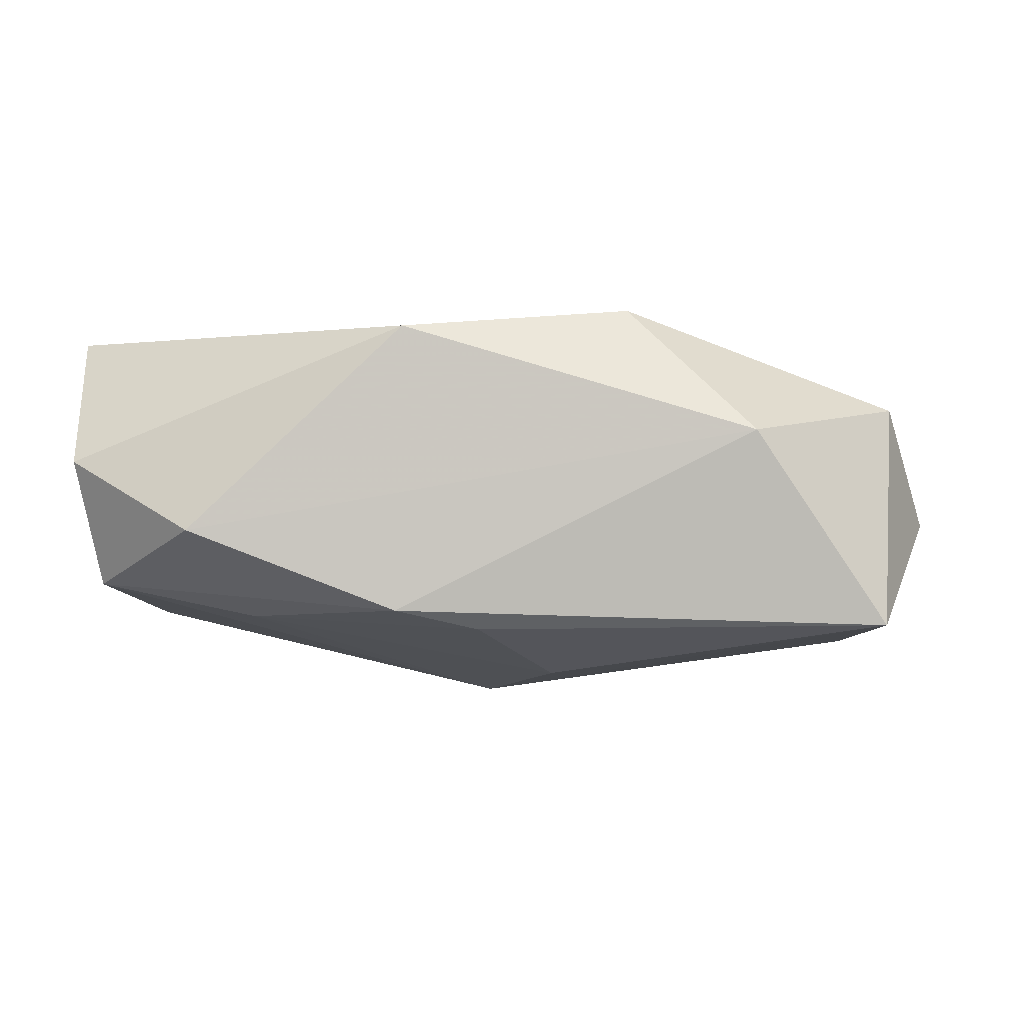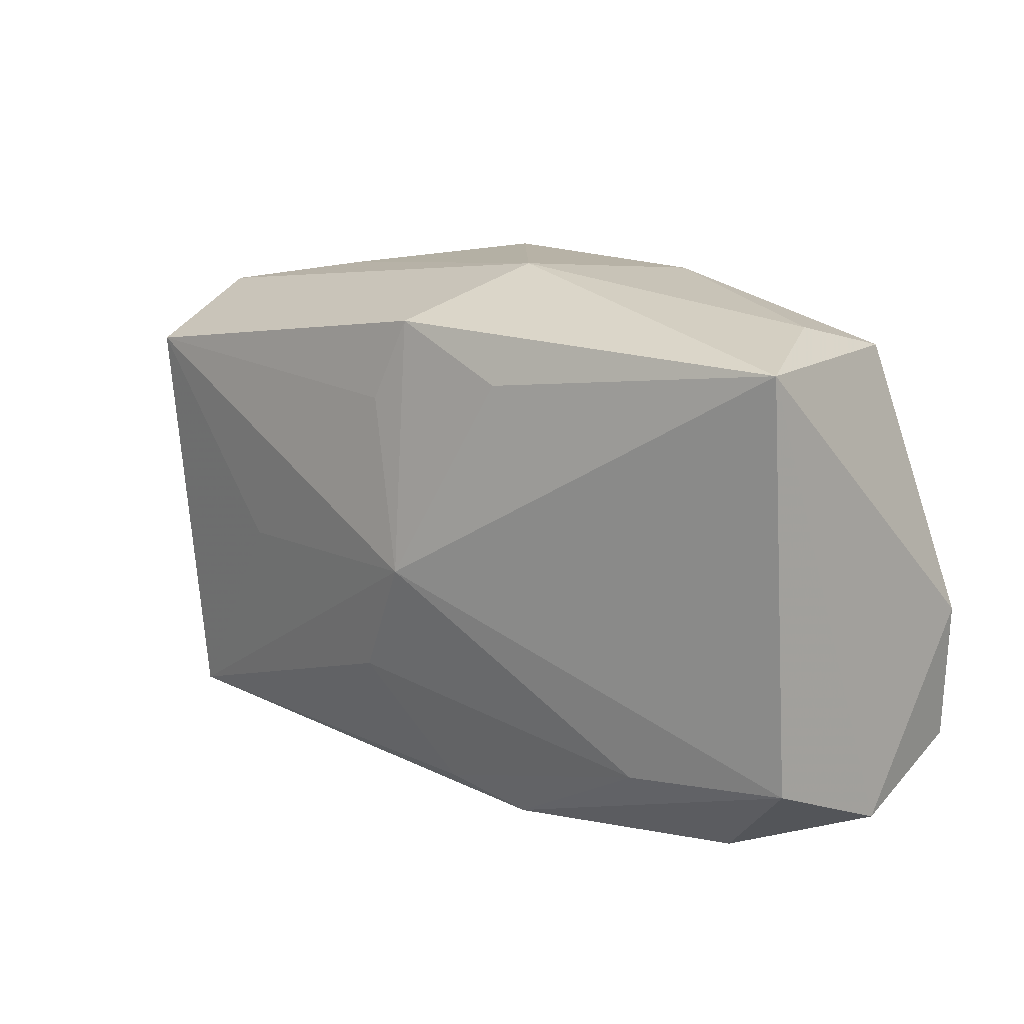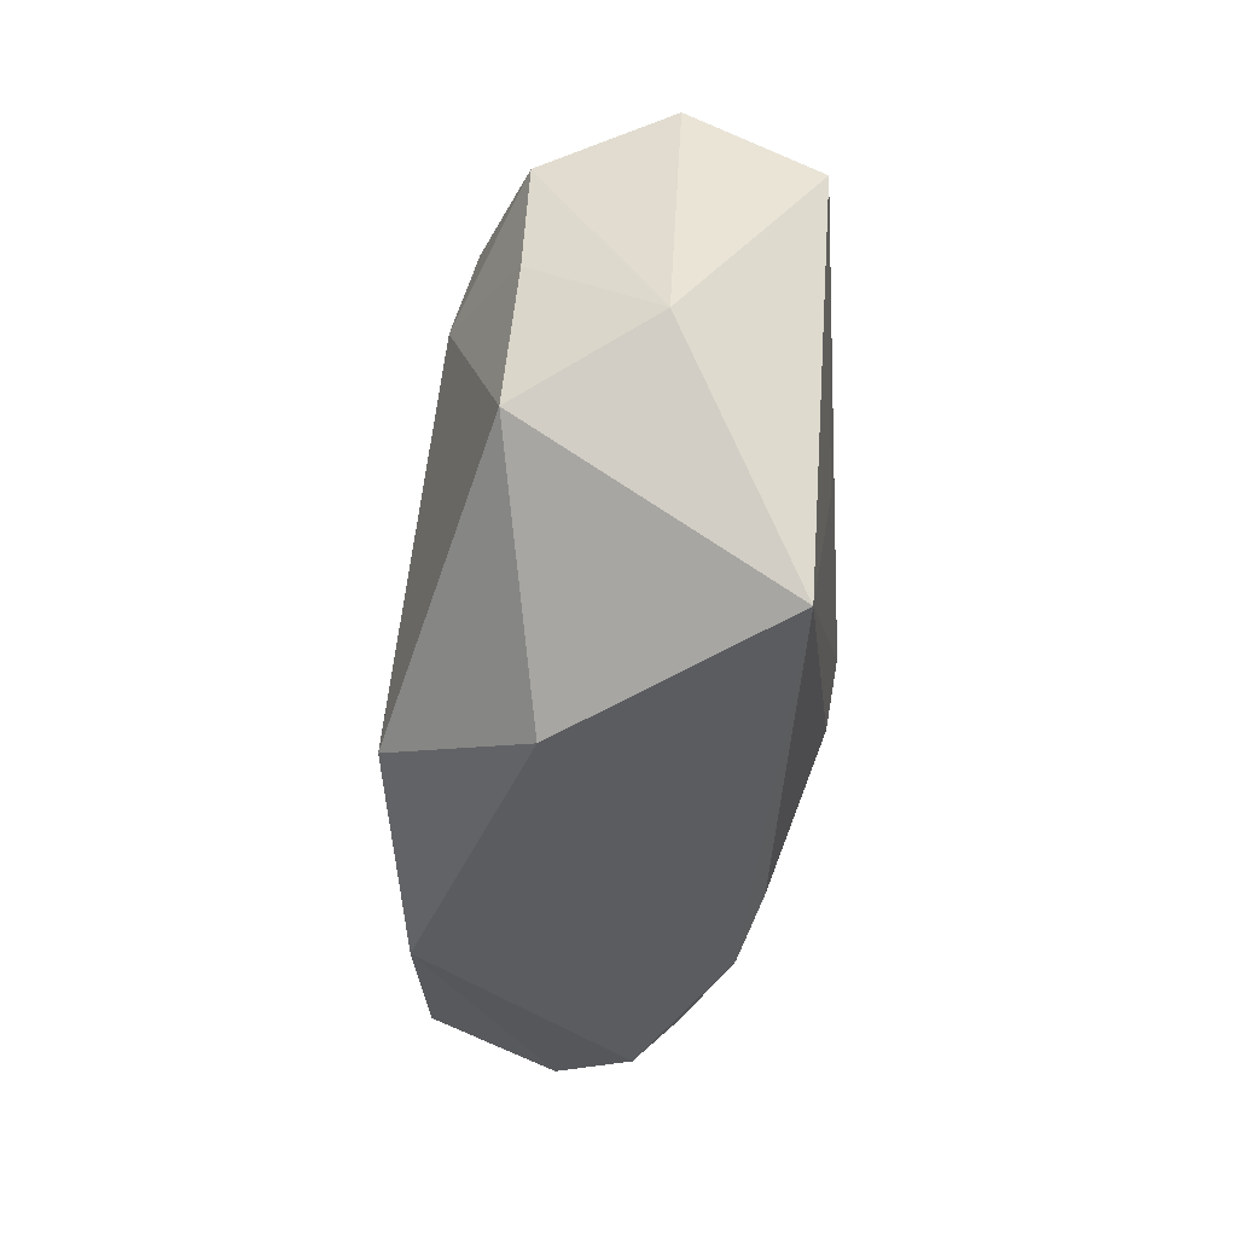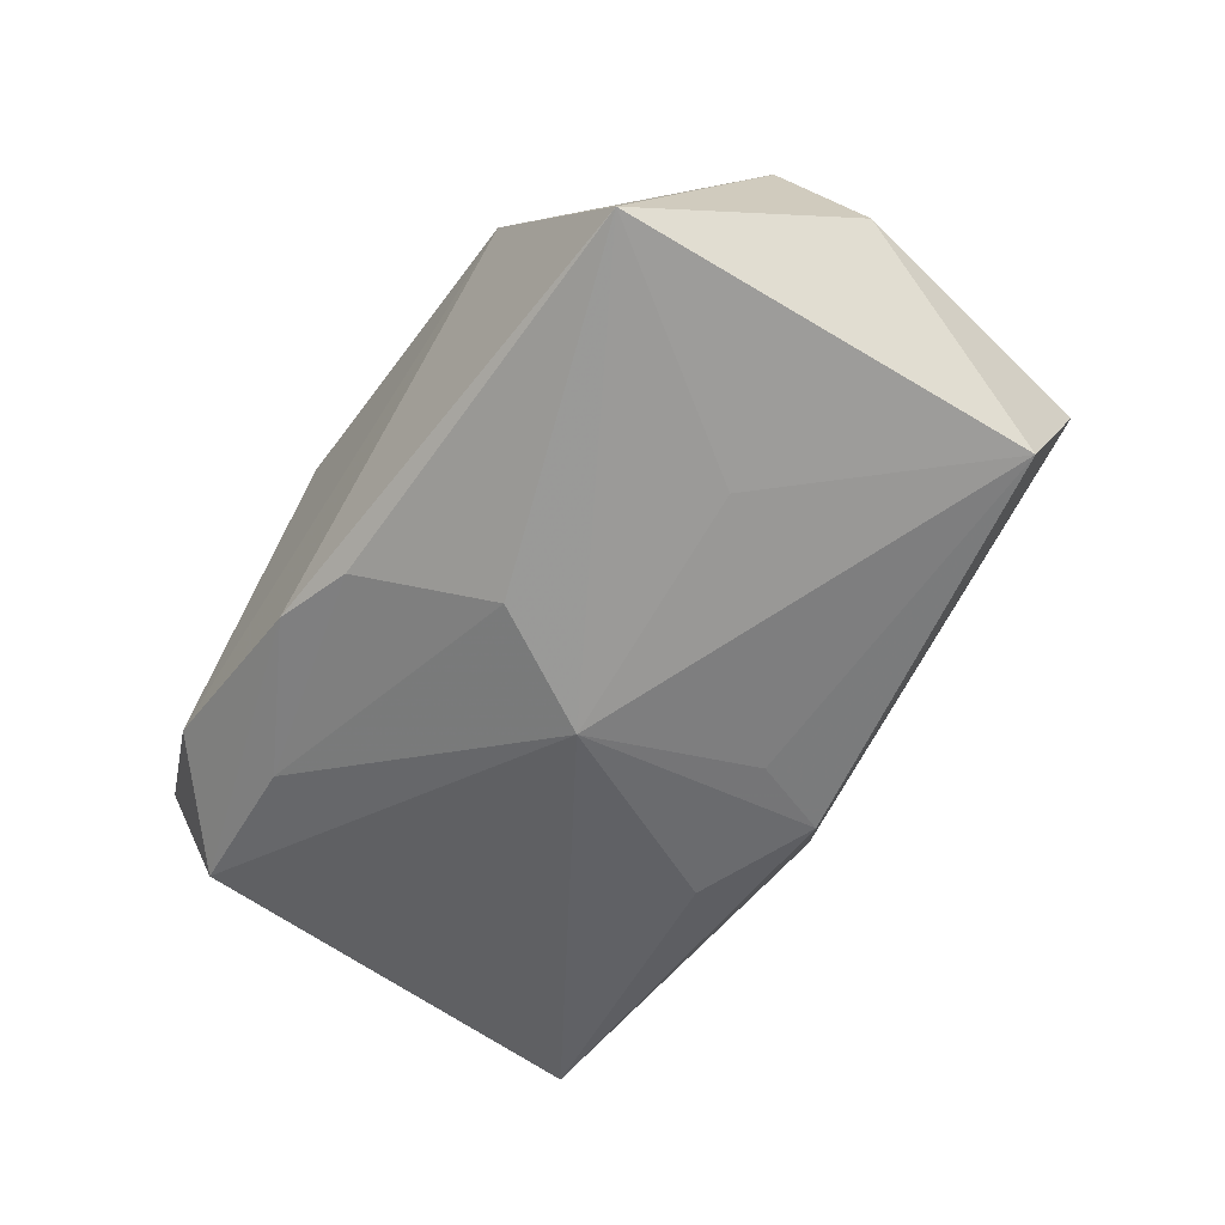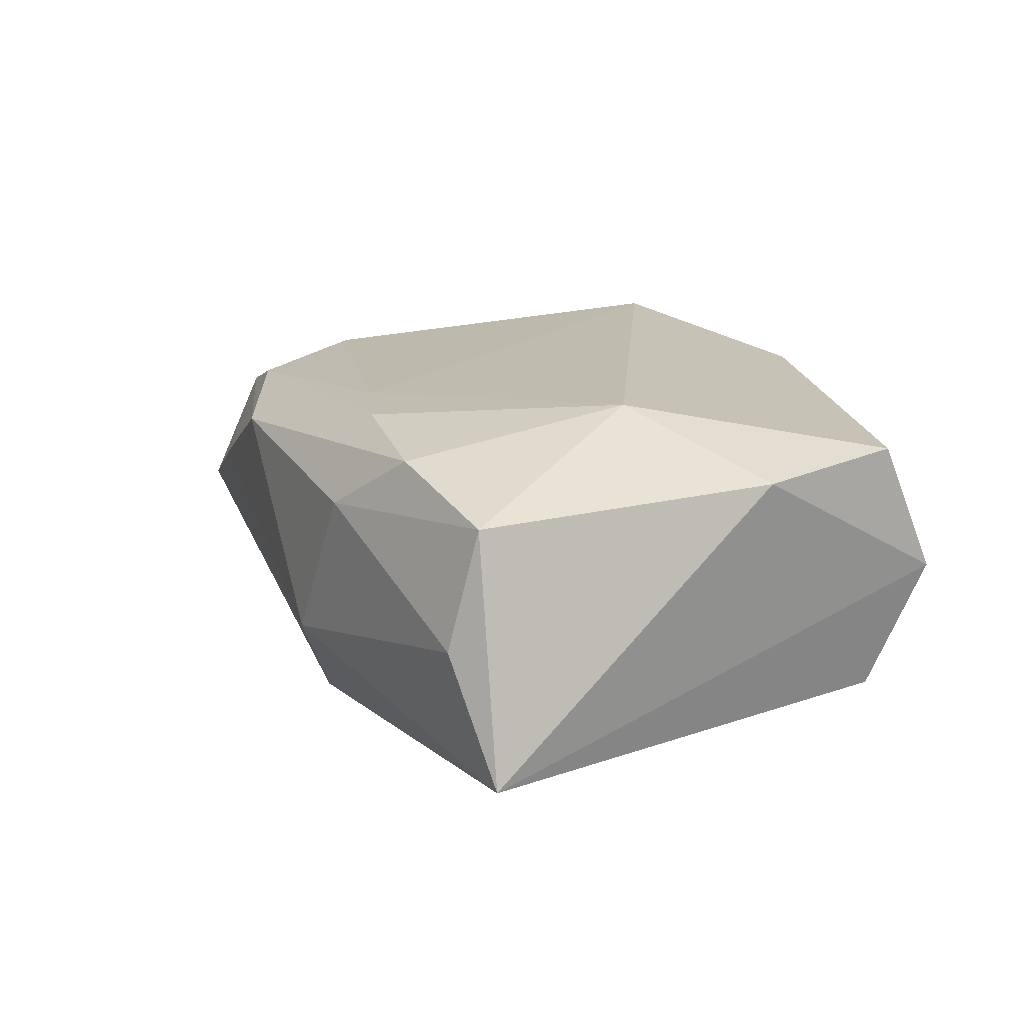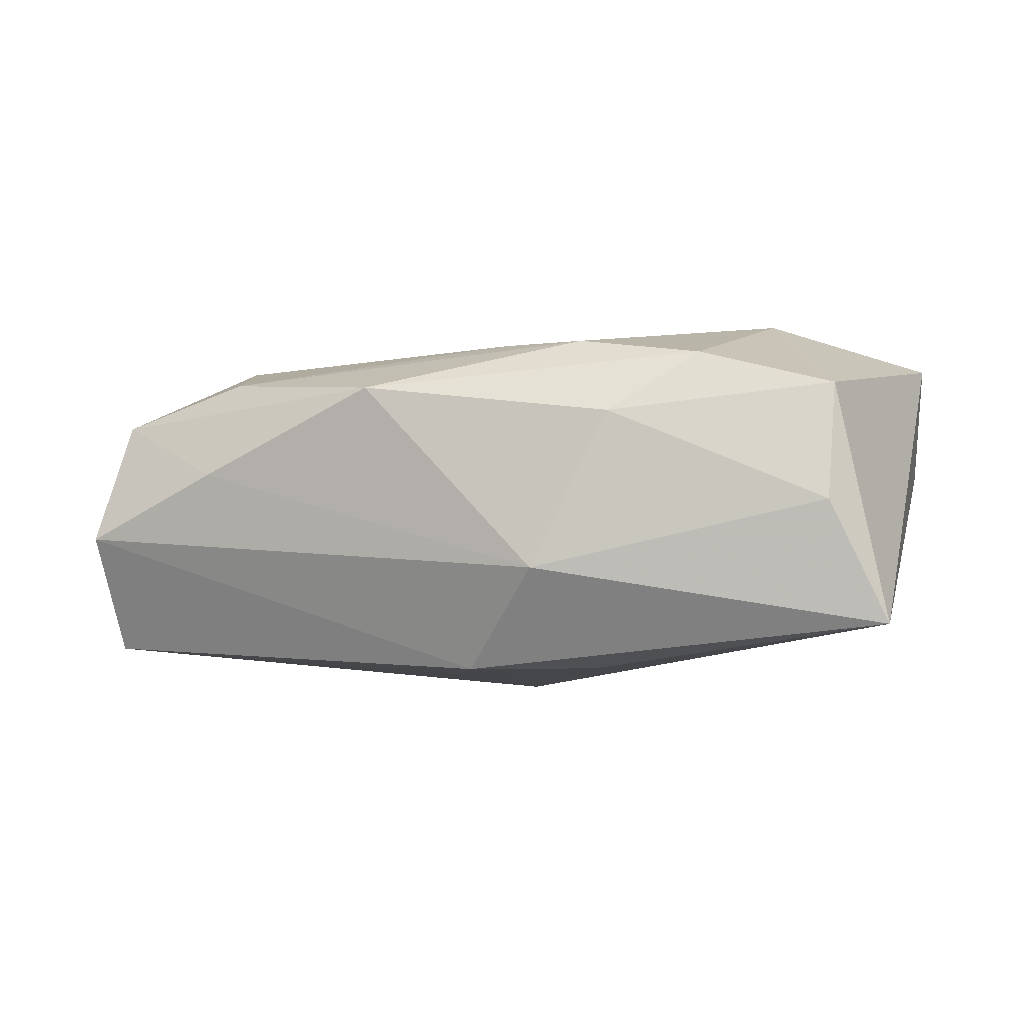
<metadata>
{"format":"obj","ext":"obj","renderer":"f3d","projection":"perspective","resolution":1024,"background":"white","views":[{"elev":-2.0,"azim":-0.1,"up":"+Z"},{"elev":14.1,"azim":-137.0,"up":"+Y"},{"elev":-34.5,"azim":87.4,"up":"+Y"},{"elev":-59.9,"azim":56.7,"up":"+Z"},{"elev":17.9,"azim":-115.4,"up":"+Z"},{"elev":-1.5,"azim":-167.4,"up":"+Z"}]}
</metadata>
<code>
v -0.0004991 -0.001115 -0.01894
v -0.02552 0.002871 0.01742
v 0.02274 -0.002128 -0.01564
v -0.008911 -0.0248 -0.01059
v 0.03892 0.005172 0.007813
v 0.04339 -0.002276 -0.002356
v -0.0225 -0.01769 -0.01121
v -0.02037 0.02168 0.01321
v 0.03703 0.01655 0.007297
v 0.02663 0.009332 0.01317
v 0.038 0.01592 -0.01461
v -0.008325 -0.02497 0.01529
v -0.001428 -0.0227 -0.01233
v -0.009195 0.02039 0.0146
v -0.03998 -0.003638 0.01324
v 0.03923 -0.00787 0.008985
v -0.0321 0.02288 -0.000306
v 0.01004 0.02584 0.01014
v -0.01259 0.02554 0.007715
v -0.01012 0.01712 -0.01595
v 0.005492 -0.01183 -0.01683
v -0.0373 0.02075 -0.01147
v -0.0325 0.02015 0.01033
v 0.0009485 0.02172 -0.01591
v -0.03868 -0.01621 0.01448
v -0.03887 -0.02112 0.003108
v 0.03621 -0.0215 -0.01197
v -0.02788 -0.02497 -0.003301
v 0.02388 -0.02497 0.005845
v -0.001585 0.01764 0.01459
v 0.004027 0.01431 -0.01686
v 0.02645 0.02328 0.002339
v -0.005671 0.02667 -0.006445
v -0.03699 -0.01655 -0.008194
v 0.0389 0.02103 -0.003757
v 0.02478 0.01914 0.01114
v 0.01248 -0.01914 0.01742
f 29 16 37
f 27 16 29
f 31 11 1
f 33 35 24
f 35 11 24
f 11 31 24
f 24 31 1
f 3 27 1
f 1 11 3
f 3 11 27
f 2 25 37
f 15 25 2
f 37 25 12
f 12 29 37
f 28 29 12
f 7 34 1
f 33 24 22
f 1 34 22
f 26 34 28
f 28 12 26
f 26 12 25
f 26 25 15
f 15 22 26
f 26 22 34
f 6 11 35
f 35 9 6
f 27 11 6
f 6 16 27
f 30 2 37
f 28 34 4
f 34 7 4
f 7 13 4
f 4 29 28
f 4 13 27
f 27 29 4
f 15 2 23
f 23 22 15
f 20 24 1
f 1 22 20
f 20 22 24
f 32 9 35
f 18 9 32
f 32 35 33
f 33 18 32
f 37 16 10
f 10 30 37
f 16 6 5
f 5 6 9
f 5 10 16
f 9 10 5
f 21 7 1
f 21 13 7
f 1 27 21
f 27 13 21
f 8 23 2
f 33 22 17
f 22 23 17
f 30 10 36
f 36 9 18
f 36 10 9
f 18 8 14
f 14 36 18
f 30 36 14
f 2 30 14
f 14 8 2
f 23 8 19
f 19 17 23
f 19 8 18
f 19 18 33
f 33 17 19

</code>
